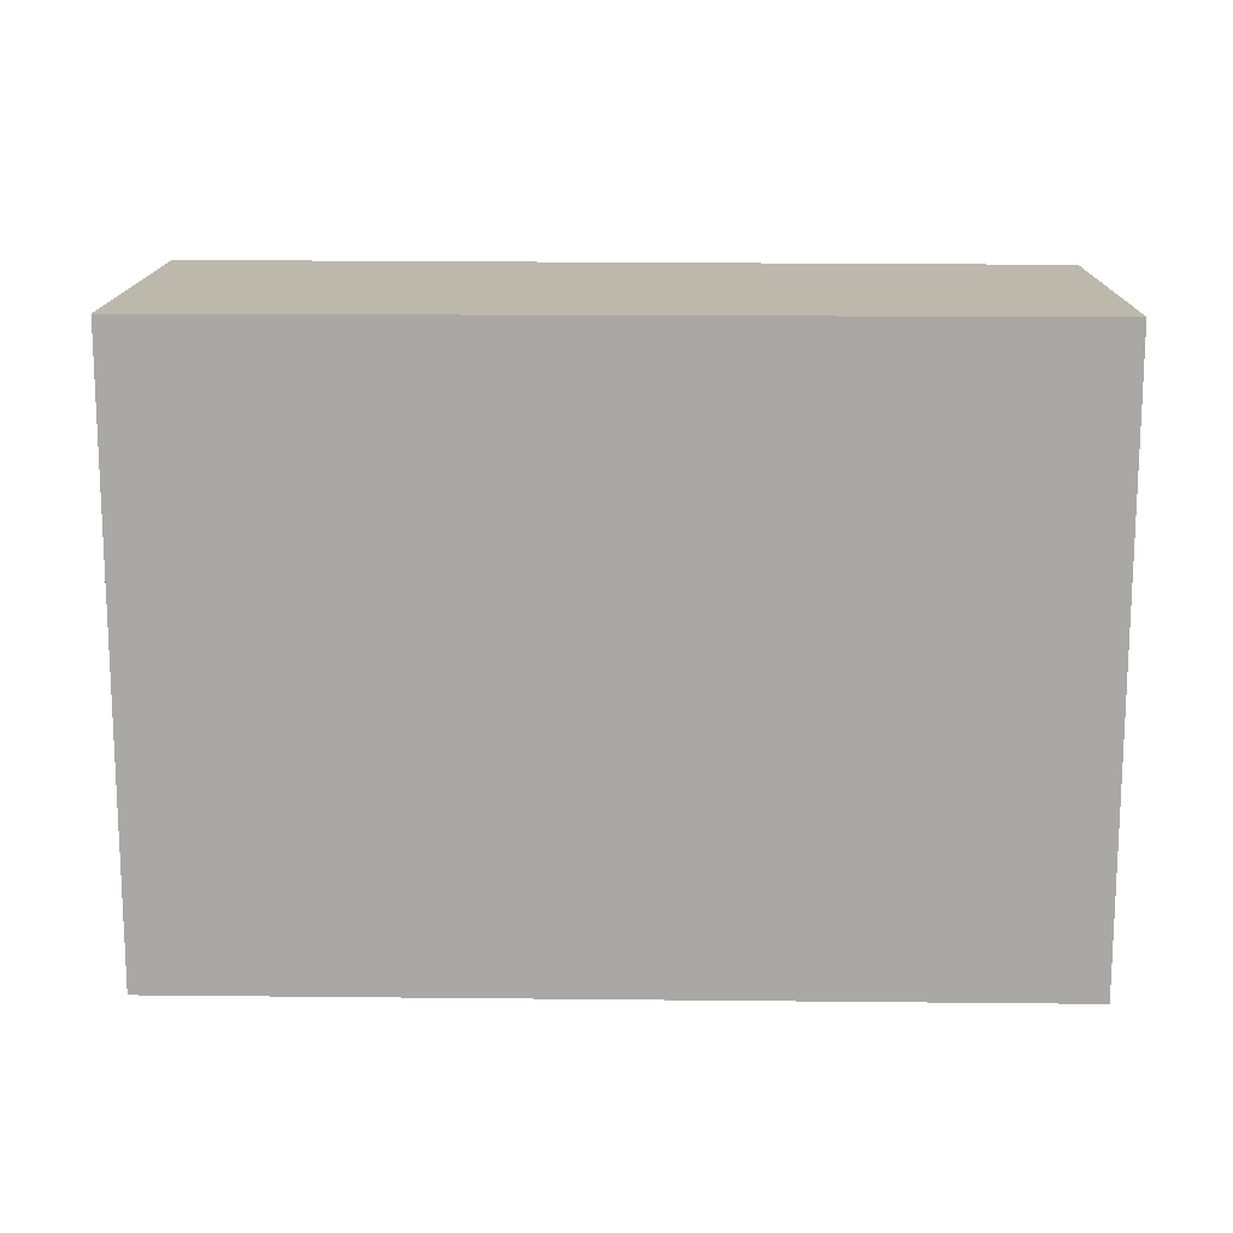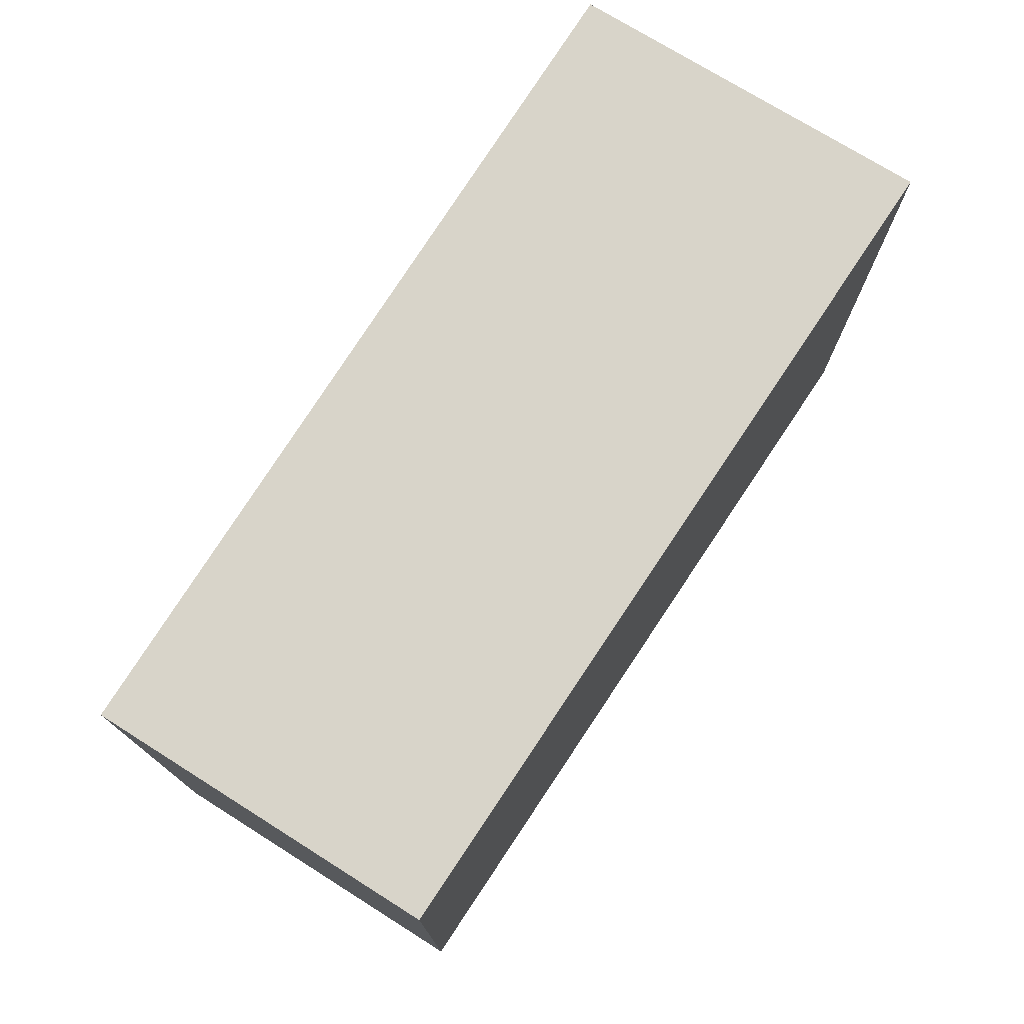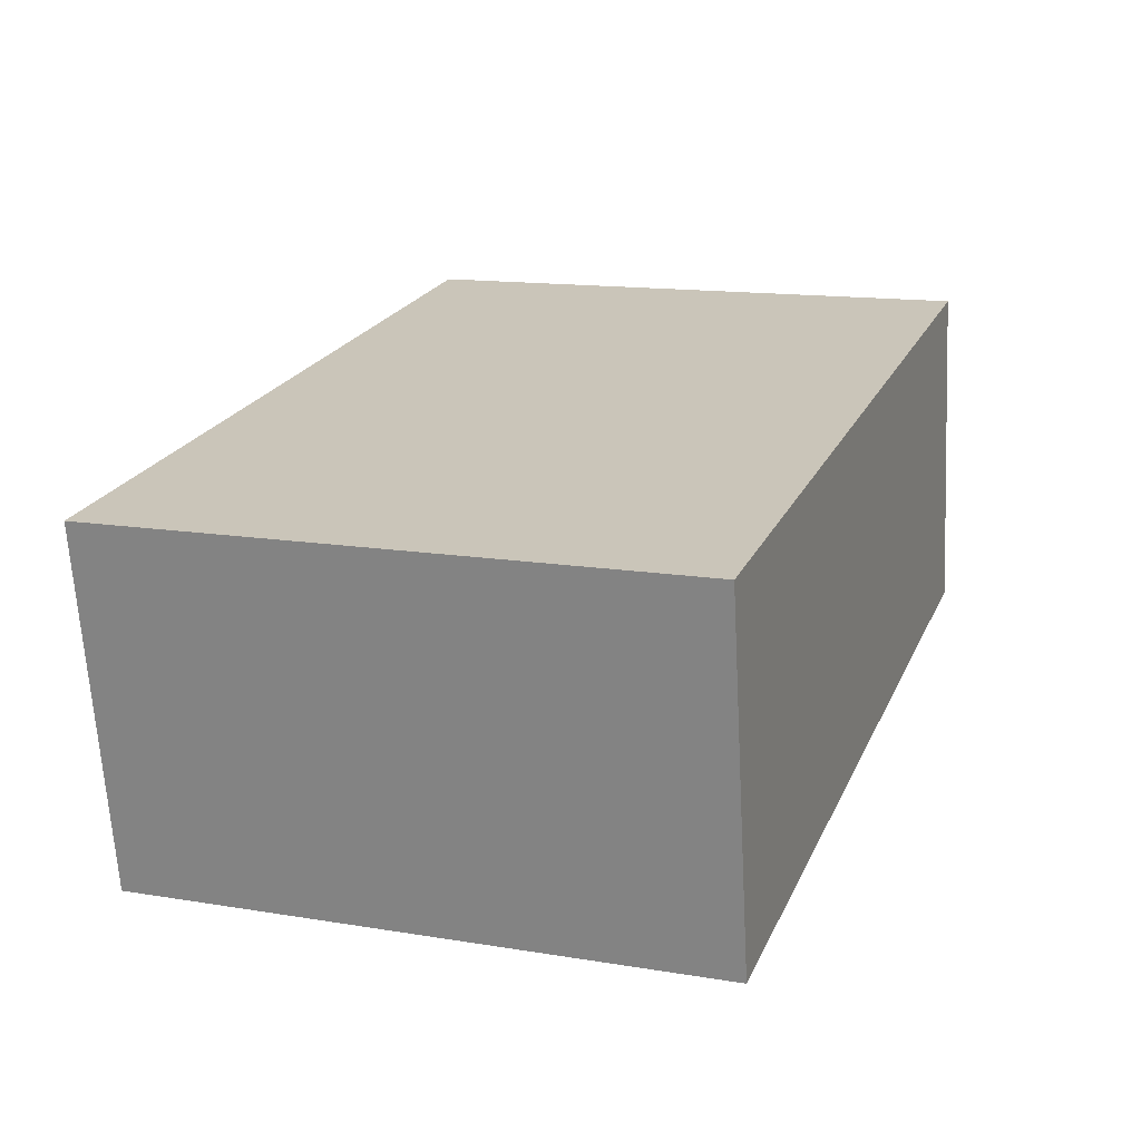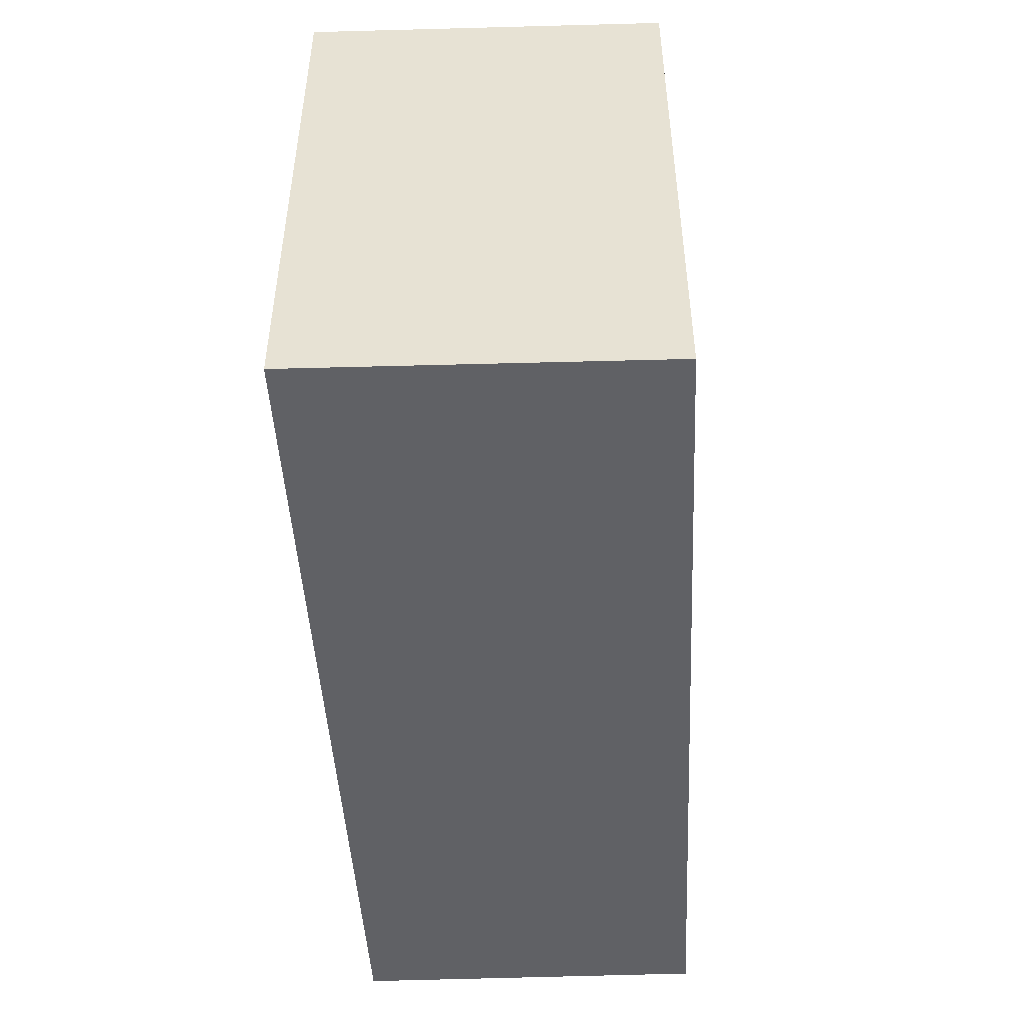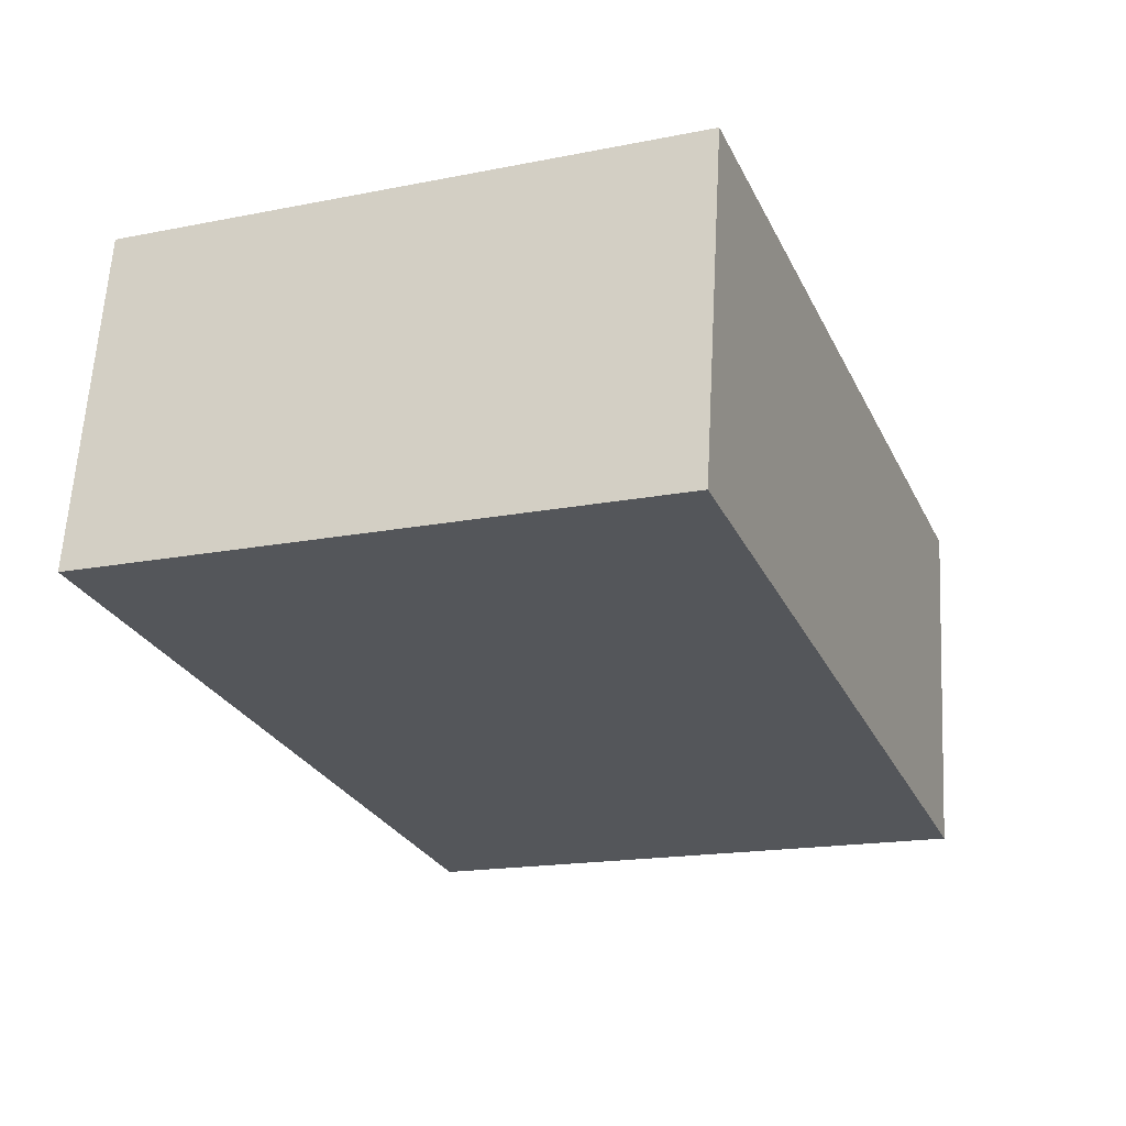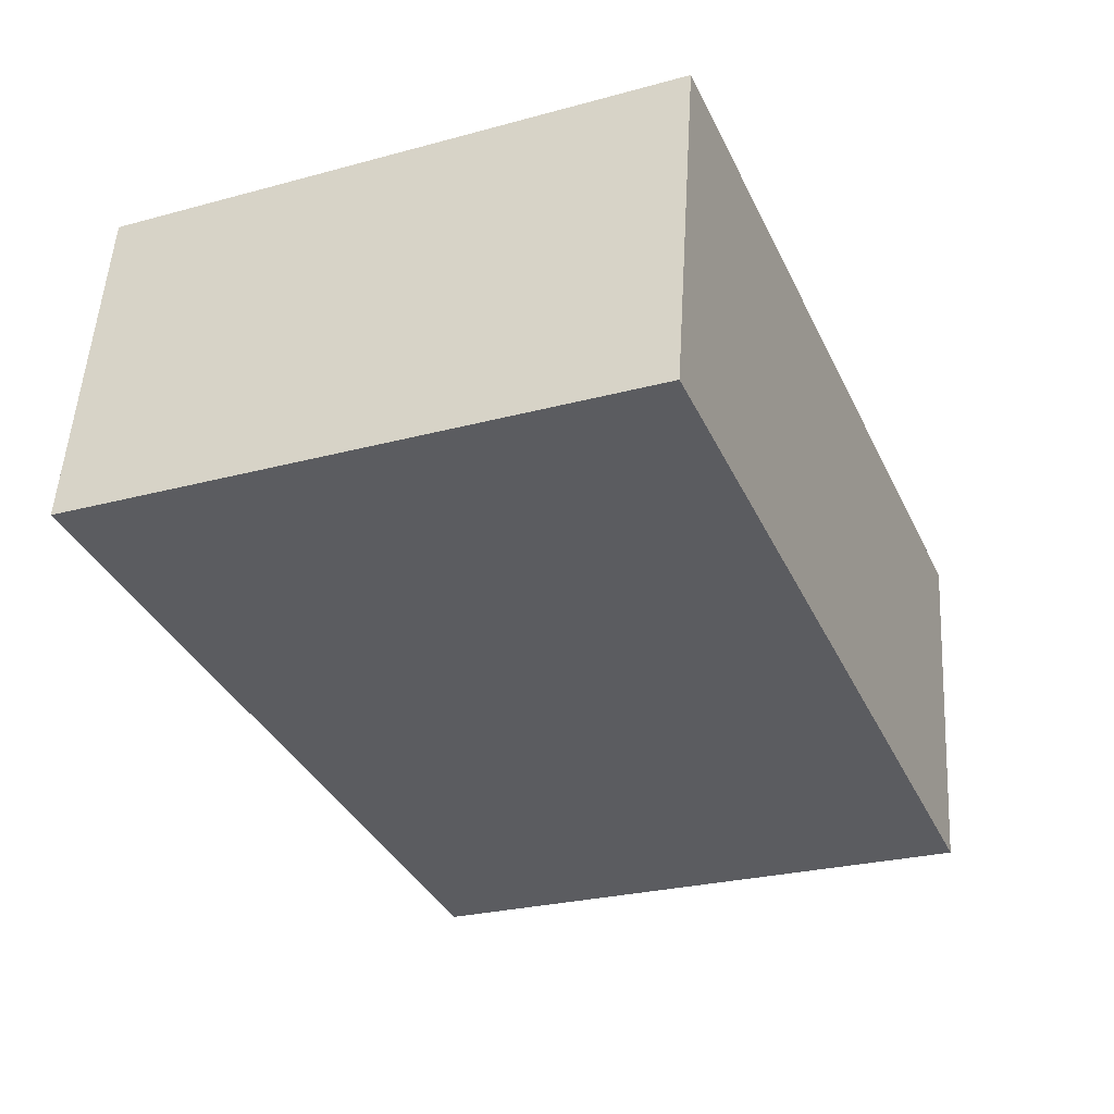
<metadata>
{"format":"obj","ext":"obj","renderer":"f3d","projection":"perspective","resolution":1024,"background":"white","views":[{"elev":14.8,"azim":-170.0,"up":"+Y"},{"elev":75.5,"azim":-48.9,"up":"+Y"},{"elev":14.2,"azim":109.9,"up":"+Z"},{"elev":-49.1,"azim":101.2,"up":"+Y"},{"elev":-17.6,"azim":-68.7,"up":"+Z"},{"elev":-26.5,"azim":-67.0,"up":"+Z"}]}
</metadata>
<code>
v  4.198 2.965 -0.642
v  0.269 2.965 1.714
v  4.5 2.965 1.162
v  0 2.965 1.816e-16
v  4.5 -7.115e-17 1.162
v  4.198 3.931e-17 -0.642
v  0 0 0
v  0.269 -1.05e-16 1.714
g defaultobject
f 1 2 3
f 2 1 4
f 5 1 3
f 1 5 6
f 6 4 1
f 4 6 7
f 7 2 4
f 2 7 8
f 8 3 2
f 3 8 5
f 8 6 5
f 6 8 7

</code>
